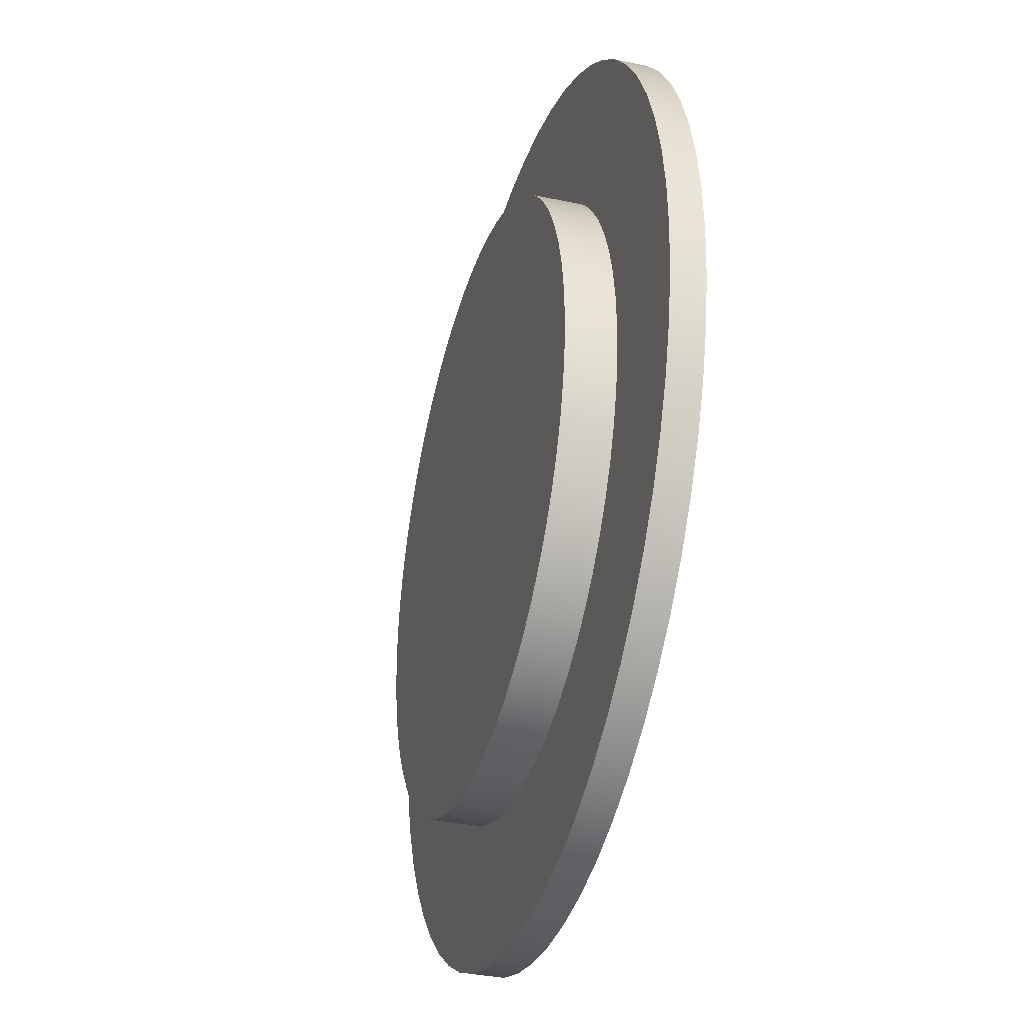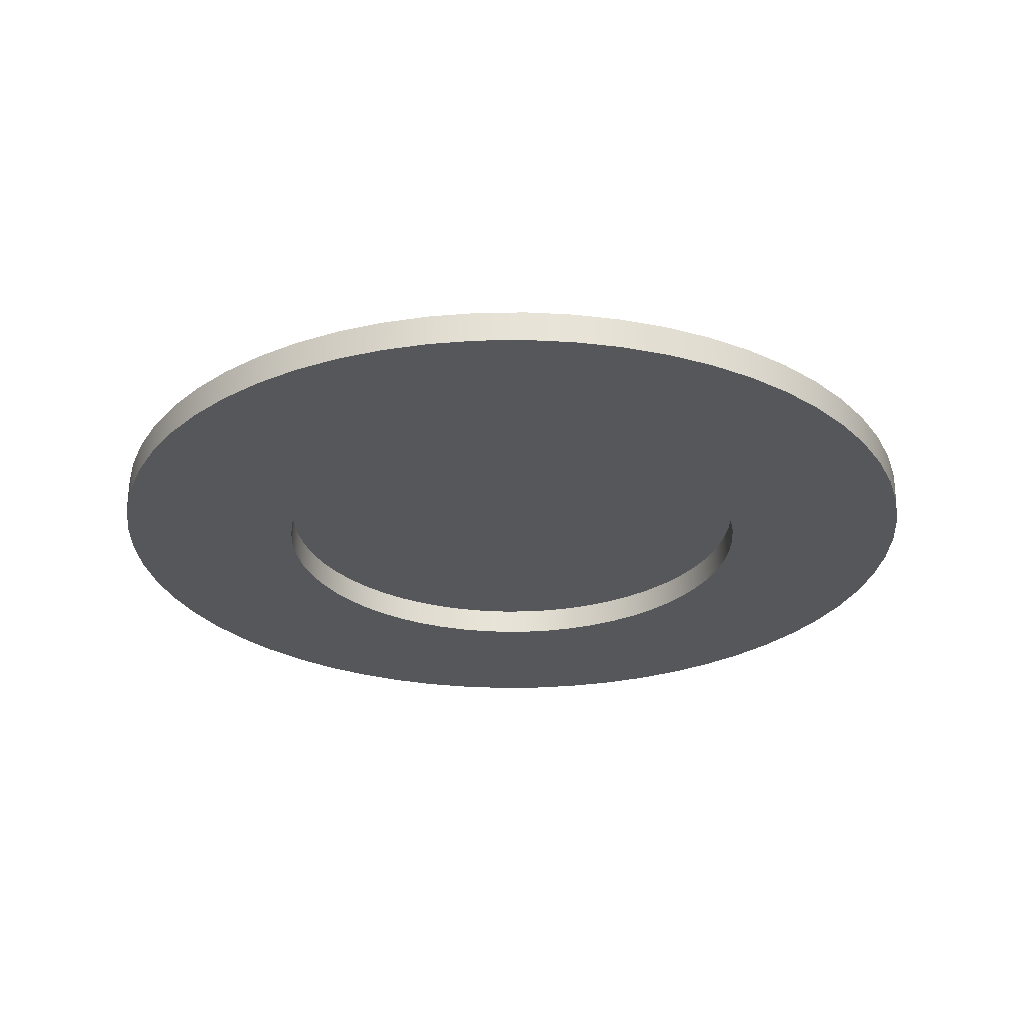
<metadata>
{"format":"obj","ext":"obj","renderer":"f3d","projection":"perspective","resolution":1024,"background":"white","views":[{"elev":-34.6,"azim":-106.1,"up":"+Z"},{"elev":-27.3,"azim":162.7,"up":"+Y"}]}
</metadata>
<code>
g Part 33
v -0.1301 -0.0734 0.01205
v -0.1302 -0.0734 0.01244
v -0.1303 -0.0734 0.01282
v -0.1304 -0.0734 0.01319
v -0.1306 -0.0734 0.01354
v -0.1308 -0.0734 0.01387
v -0.1311 -0.0734 0.01418
v -0.1314 -0.0734 0.01445
v -0.1317 -0.0734 0.01469
v -0.132 -0.0734 0.01489
v -0.1324 -0.0734 0.01506
v -0.1328 -0.0734 0.01519
v -0.1332 -0.0734 0.01527
v -0.1336 -0.0734 0.01532
v -0.134 -0.0734 0.01532
v -0.1344 -0.0734 0.01527
v -0.1348 -0.0734 0.01519
v -0.1351 -0.0734 0.01506
v -0.1355 -0.0734 0.01489
v -0.1358 -0.0734 0.01469
v -0.1361 -0.0734 0.01445
v -0.1364 -0.0734 0.01418
v -0.1367 -0.0734 0.01387
v -0.1369 -0.0734 0.01354
v -0.1371 -0.0734 0.01319
v -0.1372 -0.0734 0.01282
v -0.1374 -0.0734 0.01244
v -0.1374 -0.0734 0.01205
v -0.1374 -0.0734 0.01165
v -0.1374 -0.0734 0.01125
v -0.1374 -0.0734 0.01086
v -0.1372 -0.0734 0.01048
v -0.1371 -0.0734 0.01011
v -0.1369 -0.0734 0.009755
v -0.1367 -0.0734 0.009426
v -0.1364 -0.0734 0.009123
v -0.1361 -0.0734 0.00885
v -0.1358 -0.0734 0.008609
v -0.1355 -0.0734 0.008404
v -0.1351 -0.0734 0.008237
v -0.1348 -0.0734 0.00811
v -0.1344 -0.0734 0.008024
v -0.134 -0.0734 0.007981
v -0.1336 -0.0734 0.007981
v -0.1332 -0.0734 0.008024
v -0.1328 -0.0734 0.00811
v -0.1324 -0.0734 0.008237
v -0.132 -0.0734 0.008404
v -0.1317 -0.0734 0.008609
v -0.1314 -0.0734 0.00885
v -0.1311 -0.0734 0.009123
v -0.1308 -0.0734 0.009426
v -0.1306 -0.0734 0.009755
v -0.1304 -0.0734 0.01011
v -0.1303 -0.0734 0.01048
v -0.1302 -0.0734 0.01086
v -0.1301 -0.0734 0.01125
v -0.1301 -0.0734 0.01165
v -0.1338 -0.0734 0.01165
v -0.1301 -0.07381 0.01125
v -0.1301 -0.07381 0.01165
v -0.1302 -0.07381 0.01086
v -0.1303 -0.07381 0.01048
v -0.1304 -0.07381 0.01011
v -0.1306 -0.07381 0.009755
v -0.1308 -0.07381 0.009426
v -0.1311 -0.07381 0.009123
v -0.1314 -0.07381 0.00885
v -0.1317 -0.07381 0.008609
v -0.132 -0.07381 0.008404
v -0.1324 -0.07381 0.008237
v -0.1328 -0.07381 0.00811
v -0.1332 -0.07381 0.008024
v -0.1336 -0.07381 0.007981
v -0.134 -0.07381 0.007981
v -0.1344 -0.07381 0.008024
v -0.1348 -0.07381 0.00811
v -0.1351 -0.07381 0.008237
v -0.1355 -0.07381 0.008404
v -0.1358 -0.07381 0.008609
v -0.1361 -0.07381 0.00885
v -0.1364 -0.07381 0.009123
v -0.1367 -0.07381 0.009426
v -0.1369 -0.07381 0.009755
v -0.1371 -0.07381 0.01011
v -0.1372 -0.07381 0.01048
v -0.1374 -0.07381 0.01086
v -0.1374 -0.07381 0.01125
v -0.1374 -0.07381 0.01165
v -0.1374 -0.07381 0.01205
v -0.1374 -0.07381 0.01244
v -0.1372 -0.07381 0.01282
v -0.1371 -0.07381 0.01319
v -0.1369 -0.07381 0.01354
v -0.1367 -0.07381 0.01387
v -0.1364 -0.07381 0.01418
v -0.1361 -0.07381 0.01445
v -0.1358 -0.07381 0.01469
v -0.1355 -0.07381 0.01489
v -0.1351 -0.07381 0.01506
v -0.1348 -0.07381 0.01519
v -0.1344 -0.07381 0.01527
v -0.134 -0.07381 0.01532
v -0.1336 -0.07381 0.01532
v -0.1332 -0.07381 0.01527
v -0.1328 -0.07381 0.01519
v -0.1324 -0.07381 0.01506
v -0.132 -0.07381 0.01489
v -0.1317 -0.07381 0.01469
v -0.1314 -0.07381 0.01445
v -0.1311 -0.07381 0.01418
v -0.1308 -0.07381 0.01387
v -0.1306 -0.07381 0.01354
v -0.1304 -0.07381 0.01319
v -0.1303 -0.07381 0.01282
v -0.1302 -0.07381 0.01244
v -0.1301 -0.07381 0.01205
v -0.1302 -0.07381 0.0169
v -0.1308 -0.07381 0.01726
v -0.1314 -0.07381 0.01755
v -0.1334 -0.07381 0.01799
v -0.1341 -0.07381 0.01799
v -0.1367 -0.07381 0.01726
v -0.1373 -0.07381 0.0169
v -0.1379 -0.07381 0.01649
v -0.1297 -0.07381 0.01649
v -0.1348 -0.07381 0.01792
v -0.1361 -0.07381 0.01755
v -0.1321 -0.07381 0.01777
v -0.1327 -0.07381 0.01792
v -0.1292 -0.07381 0.01602
v -0.1355 -0.07381 0.01777
v -0.1384 -0.07381 0.01602
v -0.1373 -0.07381 0.006393
v -0.1367 -0.07381 0.006039
v -0.1278 -0.07381 0.01368
v -0.128 -0.07381 0.01432
v -0.1283 -0.07381 0.01492
v -0.1287 -0.07381 0.01549
v -0.1388 -0.07381 0.01549
v -0.1361 -0.07381 0.00575
v -0.1392 -0.07381 0.01492
v -0.1395 -0.07381 0.01432
v -0.1398 -0.07381 0.01368
v -0.14 -0.07381 0.01301
v -0.1401 -0.07381 0.01165
v -0.1401 -0.07381 0.01096
v -0.1379 -0.07381 0.006809
v -0.1314 -0.07381 0.00575
v -0.1308 -0.07381 0.006039
v -0.1302 -0.07381 0.006393
v -0.1274 -0.07381 0.01165
v -0.1275 -0.07381 0.01234
v -0.1401 -0.07381 0.01234
v -0.1384 -0.07381 0.007282
v -0.1355 -0.07381 0.00553
v -0.1348 -0.07381 0.005383
v -0.1334 -0.07381 0.005308
v -0.1327 -0.07381 0.005383
v -0.1321 -0.07381 0.00553
v -0.1297 -0.07381 0.006809
v -0.1292 -0.07381 0.007282
v -0.1275 -0.07381 0.01096
v -0.14 -0.07381 0.01028
v -0.1398 -0.07381 0.009621
v -0.1395 -0.07381 0.008983
v -0.1392 -0.07381 0.008375
v -0.1388 -0.07381 0.007806
v -0.1341 -0.07381 0.005308
v -0.1287 -0.07381 0.007806
v -0.1283 -0.07381 0.008375
v -0.128 -0.07381 0.008983
v -0.1278 -0.07381 0.009621
v -0.1276 -0.07381 0.01028
v -0.1276 -0.07381 0.01301
v -0.1401 -0.07335 0.01165
v -0.1401 -0.07335 0.01234
v -0.14 -0.07335 0.01301
v -0.1398 -0.07335 0.01368
v -0.1395 -0.07335 0.01432
v -0.1392 -0.07335 0.01492
v -0.1388 -0.07335 0.01549
v -0.1384 -0.07335 0.01602
v -0.1379 -0.07335 0.01649
v -0.1373 -0.07335 0.0169
v -0.1367 -0.07335 0.01726
v -0.1361 -0.07335 0.01755
v -0.1355 -0.07335 0.01777
v -0.1348 -0.07335 0.01792
v -0.1341 -0.07335 0.01799
v -0.1334 -0.07335 0.01799
v -0.1327 -0.07335 0.01792
v -0.1321 -0.07335 0.01777
v -0.1314 -0.07335 0.01755
v -0.1308 -0.07335 0.01726
v -0.1302 -0.07335 0.0169
v -0.1297 -0.07335 0.01649
v -0.1292 -0.07335 0.01602
v -0.1287 -0.07335 0.01549
v -0.1283 -0.07335 0.01492
v -0.128 -0.07335 0.01432
v -0.1278 -0.07335 0.01368
v -0.1276 -0.07335 0.01301
v -0.1275 -0.07335 0.01234
v -0.1274 -0.07335 0.01165
v -0.1275 -0.07335 0.01096
v -0.1276 -0.07335 0.01028
v -0.1278 -0.07335 0.009621
v -0.128 -0.07335 0.008983
v -0.1283 -0.07335 0.008375
v -0.1287 -0.07335 0.007806
v -0.1292 -0.07335 0.007282
v -0.1297 -0.07335 0.006809
v -0.1302 -0.07335 0.006393
v -0.1308 -0.07335 0.006039
v -0.1314 -0.07335 0.00575
v -0.1321 -0.07335 0.00553
v -0.1327 -0.07335 0.005383
v -0.1334 -0.07335 0.005308
v -0.1341 -0.07335 0.005308
v -0.1348 -0.07335 0.005383
v -0.1355 -0.07335 0.00553
v -0.1361 -0.07335 0.00575
v -0.1367 -0.07335 0.006039
v -0.1373 -0.07335 0.006393
v -0.1379 -0.07335 0.006809
v -0.1384 -0.07335 0.007282
v -0.1388 -0.07335 0.007806
v -0.1392 -0.07335 0.008375
v -0.1395 -0.07335 0.008983
v -0.1398 -0.07335 0.009621
v -0.14 -0.07335 0.01028
v -0.1401 -0.07335 0.01096
v -0.1326 -0.07335 0.007451
v -0.1322 -0.07335 0.007601
v -0.1331 -0.07335 0.007349
v -0.1317 -0.07335 0.0078
v -0.1335 -0.07335 0.007298
v -0.134 -0.07335 0.007298
v -0.1345 -0.07335 0.007349
v -0.1349 -0.07335 0.007451
v -0.1354 -0.07335 0.007601
v -0.1313 -0.07335 0.008043
v -0.1358 -0.07335 0.0078
v -0.1313 -0.07335 0.01526
v -0.1317 -0.07335 0.0155
v -0.1309 -0.07335 0.01497
v -0.1362 -0.07335 0.008043
v -0.1366 -0.07335 0.008328
v -0.1375 -0.07335 0.009403
v -0.1372 -0.07335 0.009012
v -0.1377 -0.07335 0.00982
v -0.1379 -0.07335 0.01026
v -0.138 -0.07335 0.01071
v -0.1326 -0.07335 0.01585
v -0.1331 -0.07335 0.01595
v -0.1322 -0.07335 0.0157
v -0.1296 -0.07335 0.01026
v -0.1295 -0.07335 0.01071
v -0.1298 -0.07335 0.00982
v -0.1306 -0.07335 0.008653
v -0.1303 -0.07335 0.009012
v -0.1309 -0.07335 0.008328
v -0.1369 -0.07335 0.008653
v -0.1362 -0.07335 0.01526
v -0.1358 -0.07335 0.0155
v -0.1306 -0.07335 0.01465
v -0.1303 -0.07335 0.01429
v -0.13 -0.07335 0.009403
v -0.1354 -0.07335 0.0157
v -0.1349 -0.07335 0.01585
v -0.1345 -0.07335 0.01595
v -0.13 -0.07335 0.0139
v -0.1298 -0.07335 0.01348
v -0.1296 -0.07335 0.01304
v -0.1295 -0.07335 0.01259
v -0.1379 -0.07335 0.01304
v -0.138 -0.07335 0.01259
v -0.1377 -0.07335 0.01348
v -0.1369 -0.07335 0.01465
v -0.1372 -0.07335 0.01429
v -0.1366 -0.07335 0.01497
v -0.1294 -0.07335 0.01118
v -0.1294 -0.07335 0.01165
v -0.1375 -0.07335 0.0139
v -0.134 -0.07335 0.016
v -0.1335 -0.07335 0.016
v -0.1294 -0.07335 0.01212
v -0.1381 -0.07335 0.01118
v -0.1381 -0.07335 0.01165
v -0.1381 -0.07335 0.01212
v -0.1294 -0.07266 0.01165
v -0.1294 -0.07266 0.01212
v -0.1295 -0.07266 0.01259
v -0.1296 -0.07266 0.01304
v -0.1298 -0.07266 0.01348
v -0.13 -0.07266 0.0139
v -0.1303 -0.07266 0.01429
v -0.1306 -0.07266 0.01465
v -0.1309 -0.07266 0.01497
v -0.1313 -0.07266 0.01526
v -0.1317 -0.07266 0.0155
v -0.1322 -0.07266 0.0157
v -0.1326 -0.07266 0.01585
v -0.1331 -0.07266 0.01595
v -0.1335 -0.07266 0.016
v -0.134 -0.07266 0.016
v -0.1345 -0.07266 0.01595
v -0.1349 -0.07266 0.01585
v -0.1354 -0.07266 0.0157
v -0.1358 -0.07266 0.0155
v -0.1362 -0.07266 0.01526
v -0.1366 -0.07266 0.01497
v -0.1369 -0.07266 0.01465
v -0.1372 -0.07266 0.01429
v -0.1375 -0.07266 0.0139
v -0.1377 -0.07266 0.01348
v -0.1379 -0.07266 0.01304
v -0.138 -0.07266 0.01259
v -0.1381 -0.07266 0.01212
v -0.1381 -0.07266 0.01165
v -0.1381 -0.07266 0.01118
v -0.138 -0.07266 0.01071
v -0.1379 -0.07266 0.01026
v -0.1377 -0.07266 0.00982
v -0.1375 -0.07266 0.009403
v -0.1372 -0.07266 0.009012
v -0.1369 -0.07266 0.008653
v -0.1366 -0.07266 0.008328
v -0.1362 -0.07266 0.008043
v -0.1358 -0.07266 0.0078
v -0.1354 -0.07266 0.007601
v -0.1349 -0.07266 0.007451
v -0.1345 -0.07266 0.007349
v -0.134 -0.07266 0.007298
v -0.1335 -0.07266 0.007298
v -0.1331 -0.07266 0.007349
v -0.1326 -0.07266 0.007451
v -0.1322 -0.07266 0.007601
v -0.1317 -0.07266 0.0078
v -0.1313 -0.07266 0.008043
v -0.1309 -0.07266 0.008328
v -0.1306 -0.07266 0.008653
v -0.1303 -0.07266 0.009012
v -0.13 -0.07266 0.009403
v -0.1298 -0.07266 0.00982
v -0.1296 -0.07266 0.01026
v -0.1295 -0.07266 0.01071
v -0.1294 -0.07266 0.01118
v -0.1338 -0.07266 0.01165
o mesh0
f 59 1 2
f 2 3 59
f 3 4 59
f 4 5 59
f 5 6 59
f 6 7 59
f 7 8 59
f 8 9 59
f 9 10 59
f 10 11 59
f 11 12 59
f 12 13 59
f 13 14 59
f 14 15 59
f 15 16 59
f 16 17 59
f 17 18 59
f 18 19 59
f 19 20 59
f 20 21 59
f 21 22 59
f 22 23 59
f 23 24 59
f 24 25 59
f 25 26 59
f 26 27 59
f 27 28 59
f 28 29 59
f 29 30 59
f 30 31 59
f 31 32 59
f 32 33 59
f 33 34 59
f 34 35 59
f 35 36 59
f 36 37 59
f 37 38 59
f 38 39 59
f 39 40 59
f 40 41 59
f 41 42 59
f 42 43 59
f 43 44 59
f 44 45 59
f 45 46 59
f 46 47 59
f 47 48 59
f 48 49 59
f 49 50 59
f 50 51 59
f 51 52 59
f 52 53 59
f 53 54 59
f 54 55 59
f 55 56 59
f 56 57 59
f 57 58 59
f 58 1 59
o mesh1
f 60 61 58
f 62 60 57
f 63 62 56
f 64 63 55
f 65 64 54
f 66 65 53
f 67 66 52
f 68 67 51
f 69 68 50
f 70 69 49
f 71 70 48
f 72 71 47
f 73 72 46
f 74 73 45
f 75 74 44
f 76 75 43
f 77 76 42
f 78 77 41
f 79 78 40
f 80 79 39
f 81 80 38
f 82 81 37
f 83 82 36
f 84 83 35
f 85 84 34
f 86 85 33
f 87 86 32
f 88 87 31
f 89 88 30
f 90 89 29
f 91 90 28
f 92 91 27
f 93 92 26
f 94 93 25
f 95 94 24
f 96 95 23
f 97 96 22
f 98 97 21
f 99 98 20
f 100 99 19
f 101 100 18
f 102 101 17
f 103 102 16
f 104 103 15
f 105 104 14
f 106 105 13
f 107 106 12
f 108 107 11
f 109 108 10
f 110 109 9
f 111 110 8
f 112 111 7
f 113 112 6
f 114 113 5
f 115 114 4
f 116 115 3
f 117 116 2
f 61 117 1
f 1 58 61
f 2 1 117
f 3 2 116
f 4 3 115
f 5 4 114
f 6 5 113
f 7 6 112
f 8 7 111
f 9 8 110
f 10 9 109
f 11 10 108
f 12 11 107
f 13 12 106
f 14 13 105
f 15 14 104
f 16 15 103
f 17 16 102
f 18 17 101
f 19 18 100
f 20 19 99
f 21 20 98
f 22 21 97
f 23 22 96
f 24 23 95
f 25 24 94
f 26 25 93
f 27 26 92
f 28 27 91
f 29 28 90
f 30 29 89
f 31 30 88
f 32 31 87
f 33 32 86
f 34 33 85
f 35 34 84
f 36 35 83
f 37 36 82
f 38 37 81
f 39 38 80
f 40 39 79
f 41 40 78
f 42 41 77
f 43 42 76
f 44 43 75
f 45 44 74
f 46 45 73
f 47 46 72
f 48 47 71
f 49 48 70
f 50 49 69
f 51 50 68
f 52 51 67
f 53 52 66
f 54 53 65
f 55 54 64
f 56 55 63
f 57 56 62
f 58 57 60
o mesh2
f 118 109 110
f 119 108 109
f 109 118 119
f 120 107 108
f 121 104 105
f 121 122 103
f 123 124 98
f 124 125 97
f 126 110 111
f 108 119 120
f 103 104 121
f 122 127 102
f 128 123 99
f 97 98 124
f 110 126 118
f 120 129 106
f 130 105 106
f 102 103 122
f 128 100 101
f 98 99 123
f 131 111 112
f 106 107 120
f 105 130 121
f 127 132 101
f 99 100 128
f 125 133 96
f 134 80 81
f 135 79 80
f 136 115 116
f 137 114 115
f 138 113 114
f 138 139 112
f 111 131 126
f 101 102 127
f 96 97 125
f 133 140 95
f 80 134 135
f 141 78 79
f 115 136 137
f 112 113 138
f 106 129 130
f 95 96 133
f 142 94 95
f 142 143 93
f 143 144 92
f 144 145 91
f 146 89 90
f 146 147 88
f 148 81 82
f 79 135 141
f 149 150 70
f 150 151 69
f 152 61 60
f 152 153 117
f 114 137 138
f 101 132 128
f 93 94 142
f 91 92 144
f 154 90 91
f 88 89 146
f 155 82 83
f 81 148 134
f 156 77 78
f 156 157 76
f 158 159 73
f 160 72 73
f 149 71 72
f 69 70 150
f 151 161 68
f 161 162 67
f 163 60 62
f 117 61 152
f 112 139 131
f 92 93 143
f 90 154 146
f 147 164 87
f 165 86 87
f 166 85 86
f 167 84 85
f 167 168 83
f 82 155 148
f 76 77 156
f 169 75 76
f 169 158 74
f 73 159 160
f 70 71 149
f 67 68 161
f 162 170 66
f 171 65 66
f 171 172 64
f 172 173 63
f 173 174 62
f 60 163 152
f 153 175 116
f 95 140 142
f 87 88 147
f 86 165 166
f 83 84 167
f 78 141 156
f 74 75 169
f 72 160 149
f 66 67 162
f 64 65 171
f 62 63 173
f 116 117 153
f 91 145 154
f 85 166 167
f 76 157 169
f 68 69 151
f 63 64 172
f 116 175 136
f 83 168 155
f 66 170 171
f 87 164 165
f 62 174 163
f 73 74 158
o mesh3
f 176 146 154
f 177 154 145
f 178 145 144
f 179 144 143
f 180 143 142
f 181 142 140
f 182 140 133
f 183 133 125
f 184 125 124
f 185 124 123
f 186 123 128
f 187 128 132
f 188 132 127
f 189 127 122
f 190 122 121
f 191 121 130
f 192 130 129
f 193 129 120
f 194 120 119
f 195 119 118
f 196 118 126
f 197 126 131
f 198 131 139
f 199 139 138
f 200 138 137
f 201 137 136
f 202 136 175
f 203 175 153
f 204 153 152
f 205 152 163
f 206 163 174
f 207 174 173
f 208 173 172
f 209 172 171
f 210 171 170
f 211 170 162
f 212 162 161
f 213 161 151
f 214 151 150
f 215 150 149
f 216 149 160
f 217 160 159
f 218 159 158
f 219 158 169
f 220 169 157
f 221 157 156
f 222 156 141
f 223 141 135
f 224 135 134
f 225 134 148
f 226 148 155
f 227 155 168
f 228 168 167
f 229 167 166
f 230 166 165
f 231 165 164
f 232 164 147
f 233 147 146
f 146 176 233
f 147 233 232
f 164 232 231
f 165 231 230
f 166 230 229
f 167 229 228
f 168 228 227
f 155 227 226
f 148 226 225
f 134 225 224
f 135 224 223
f 141 223 222
f 156 222 221
f 157 221 220
f 169 220 219
f 158 219 218
f 159 218 217
f 160 217 216
f 149 216 215
f 150 215 214
f 151 214 213
f 161 213 212
f 162 212 211
f 170 211 210
f 171 210 209
f 172 209 208
f 173 208 207
f 174 207 206
f 163 206 205
f 152 205 204
f 153 204 203
f 175 203 202
f 136 202 201
f 137 201 200
f 138 200 199
f 139 199 198
f 131 198 197
f 126 197 196
f 118 196 195
f 119 195 194
f 120 194 193
f 129 193 192
f 130 192 191
f 121 191 190
f 122 190 189
f 127 189 188
f 132 188 187
f 128 187 186
f 123 186 185
f 124 185 184
f 125 184 183
f 133 183 182
f 140 182 181
f 142 181 180
f 143 180 179
f 144 179 178
f 145 178 177
f 154 177 176
o mesh4
f 217 234 235
f 217 218 236
f 216 235 237
f 236 234 217
f 235 216 217
f 218 219 238
f 238 236 218
f 219 220 239
f 239 238 219
f 220 221 240
f 221 222 241
f 222 223 242
f 240 239 220
f 242 241 222
f 213 214 243
f 214 215 237
f 241 240 221
f 223 224 244
f 196 245 246
f 197 247 245
f 237 243 214
f 244 242 223
f 225 248 244
f 225 226 249
f 229 250 251
f 230 252 250
f 231 253 252
f 231 232 254
f 193 255 256
f 193 194 257
f 194 195 246
f 245 196 197
f 208 258 259
f 208 209 260
f 212 261 262
f 212 213 263
f 237 215 216
f 249 248 225
f 227 264 249
f 227 228 251
f 250 229 230
f 254 253 231
f 184 185 265
f 185 186 266
f 257 255 193
f 246 195 196
f 198 267 247
f 198 199 268
f 260 258 208
f 209 210 269
f 263 261 212
f 244 224 225
f 251 264 227
f 252 230 231
f 266 265 185
f 187 270 266
f 188 271 270
f 188 189 272
f 246 257 194
f 268 267 198
f 200 273 268
f 201 274 273
f 202 275 274
f 202 203 276
f 269 260 209
f 210 211 262
f 243 263 213
f 251 228 229
f 179 277 278
f 179 180 279
f 183 280 281
f 183 184 282
f 266 186 187
f 272 271 188
f 191 192 256
f 247 197 198
f 273 200 201
f 276 275 202
f 206 283 284
f 206 207 259
f 262 269 210
f 249 226 227
f 279 277 179
f 180 181 285
f 282 280 183
f 270 187 188
f 190 286 272
f 190 191 287
f 256 192 193
f 274 201 202
f 204 288 276
f 204 205 284
f 259 283 206
f 262 211 212
f 233 289 254
f 233 176 290
f 285 279 180
f 181 182 281
f 265 282 184
f 287 286 190
f 268 199 200
f 284 288 204
f 259 207 208
f 290 289 233
f 177 291 290
f 177 178 278
f 281 285 181
f 272 189 190
f 276 203 204
f 254 232 233
f 278 291 177
f 281 182 183
f 284 205 206
f 278 178 179
f 290 176 177
f 256 287 191
o mesh5
f 284 292 293
f 288 293 294
f 276 294 295
f 275 295 296
f 274 296 297
f 273 297 298
f 268 298 299
f 267 299 300
f 247 300 301
f 245 301 302
f 246 302 303
f 257 303 304
f 255 304 305
f 256 305 306
f 287 306 307
f 286 307 308
f 272 308 309
f 271 309 310
f 270 310 311
f 266 311 312
f 265 312 313
f 282 313 314
f 280 314 315
f 281 315 316
f 285 316 317
f 279 317 318
f 277 318 319
f 278 319 320
f 291 320 321
f 290 321 322
f 289 322 323
f 254 323 324
f 253 324 325
f 252 325 326
f 250 326 327
f 251 327 328
f 264 328 329
f 249 329 330
f 248 330 331
f 244 331 332
f 242 332 333
f 241 333 334
f 240 334 335
f 239 335 336
f 238 336 337
f 236 337 338
f 234 338 339
f 235 339 340
f 237 340 341
f 243 341 342
f 263 342 343
f 261 343 344
f 262 344 345
f 269 345 346
f 260 346 347
f 258 347 348
f 259 348 349
f 283 349 292
f 292 284 283
f 349 283 259
f 348 259 258
f 347 258 260
f 346 260 269
f 345 269 262
f 344 262 261
f 343 261 263
f 342 263 243
f 341 243 237
f 340 237 235
f 339 235 234
f 338 234 236
f 337 236 238
f 336 238 239
f 335 239 240
f 334 240 241
f 333 241 242
f 332 242 244
f 331 244 248
f 330 248 249
f 329 249 264
f 328 264 251
f 327 251 250
f 326 250 252
f 325 252 253
f 324 253 254
f 323 254 289
f 322 289 290
f 321 290 291
f 320 291 278
f 319 278 277
f 318 277 279
f 317 279 285
f 316 285 281
f 315 281 280
f 314 280 282
f 313 282 265
f 312 265 266
f 311 266 270
f 310 270 271
f 309 271 272
f 308 272 286
f 307 286 287
f 306 287 256
f 305 256 255
f 304 255 257
f 303 257 246
f 302 246 245
f 301 245 247
f 300 247 267
f 299 267 268
f 298 268 273
f 297 273 274
f 296 274 275
f 295 275 276
f 294 276 288
f 293 288 284
o mesh6
f 350 349 348
f 348 347 350
f 347 346 350
f 346 345 350
f 345 344 350
f 344 343 350
f 343 342 350
f 342 341 350
f 341 340 350
f 340 339 350
f 339 338 350
f 338 337 350
f 337 336 350
f 336 335 350
f 335 334 350
f 334 333 350
f 333 332 350
f 332 331 350
f 331 330 350
f 330 329 350
f 329 328 350
f 328 327 350
f 327 326 350
f 326 325 350
f 325 324 350
f 324 323 350
f 323 322 350
f 322 321 350
f 321 320 350
f 320 319 350
f 319 318 350
f 318 317 350
f 317 316 350
f 316 315 350
f 315 314 350
f 314 313 350
f 313 312 350
f 312 311 350
f 311 310 350
f 310 309 350
f 309 308 350
f 308 307 350
f 307 306 350
f 306 305 350
f 305 304 350
f 304 303 350
f 303 302 350
f 302 301 350
f 301 300 350
f 300 299 350
f 299 298 350
f 298 297 350
f 297 296 350
f 296 295 350
f 295 294 350
f 294 293 350
f 293 292 350
f 292 349 350

</code>
